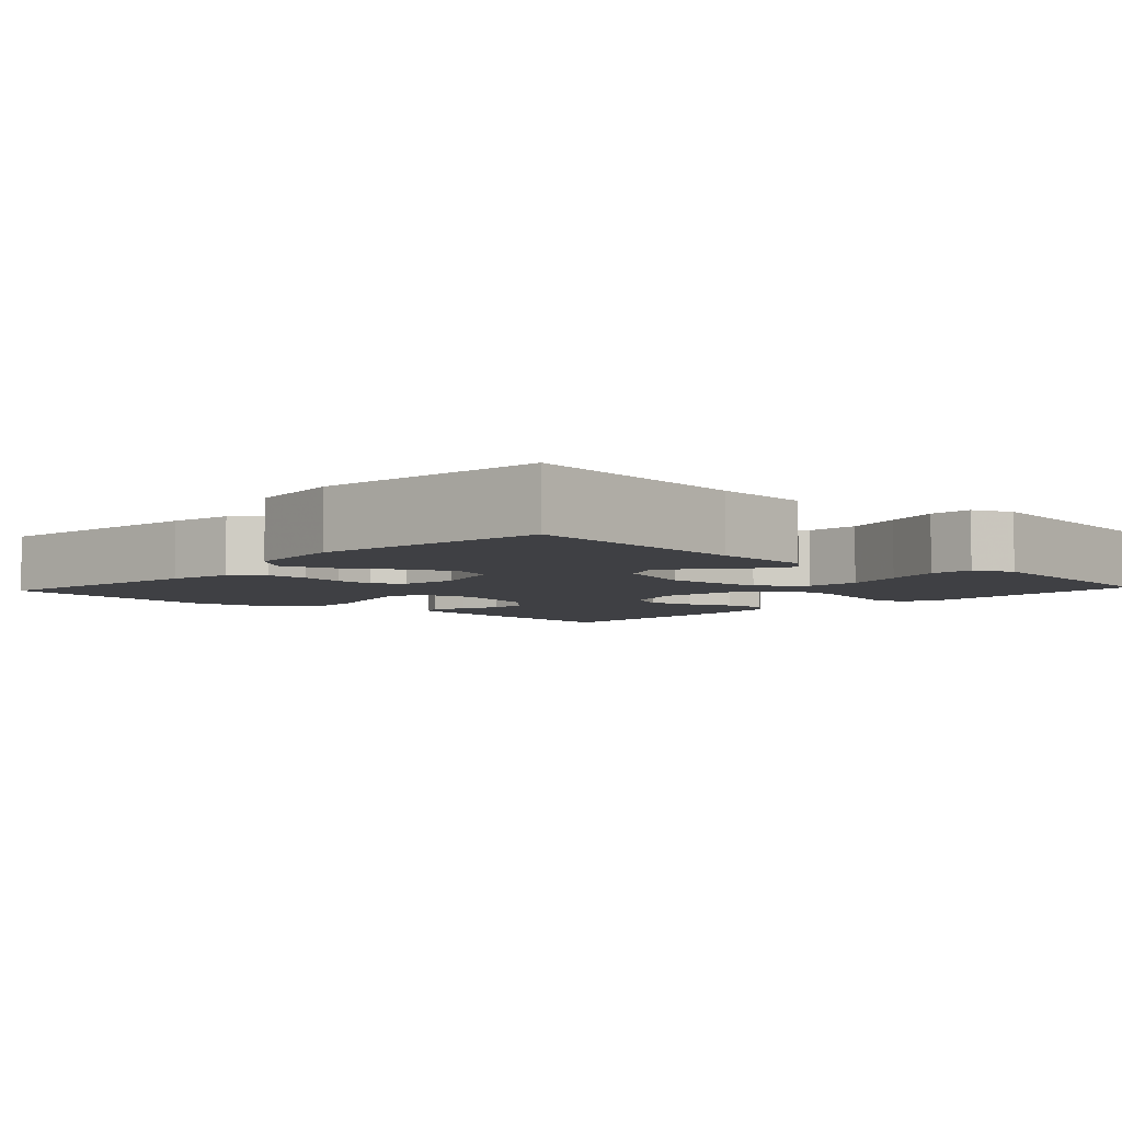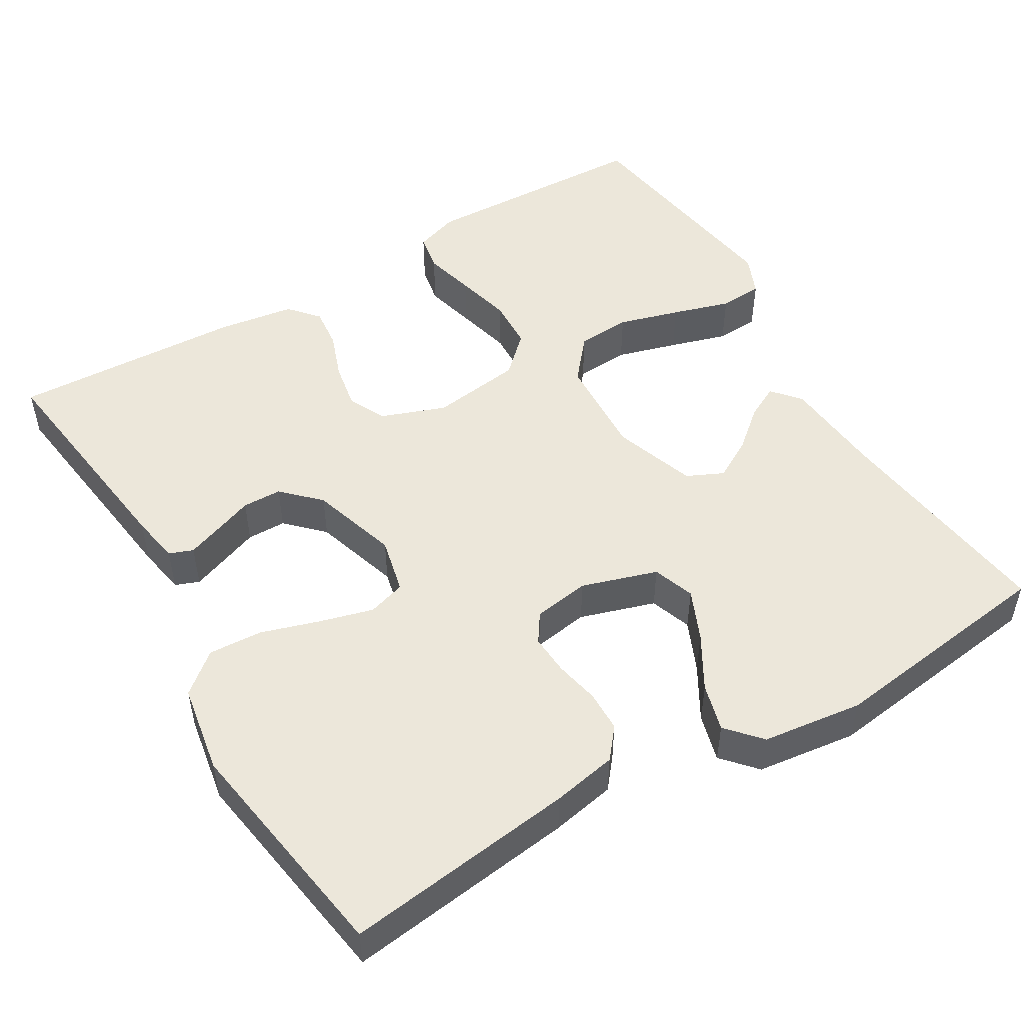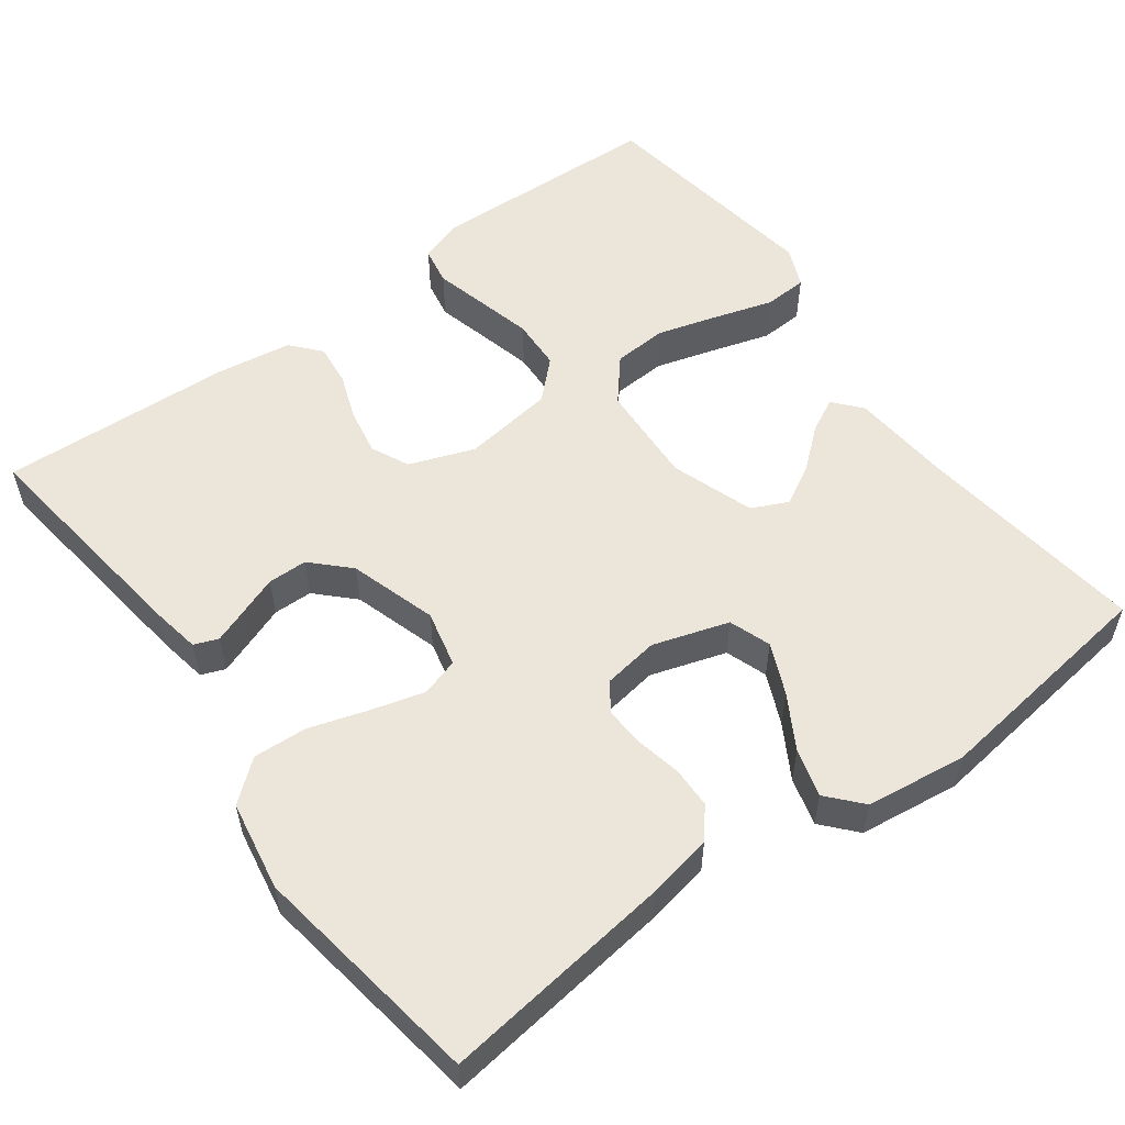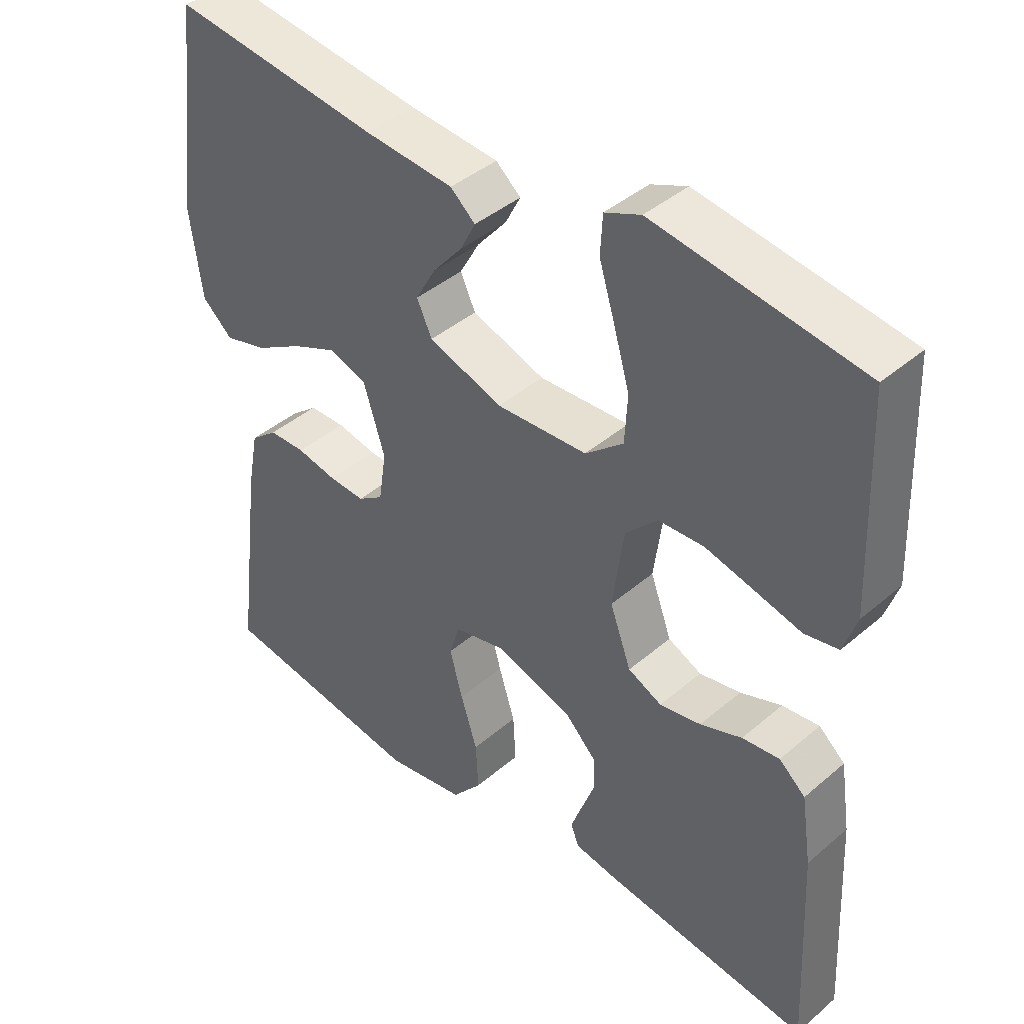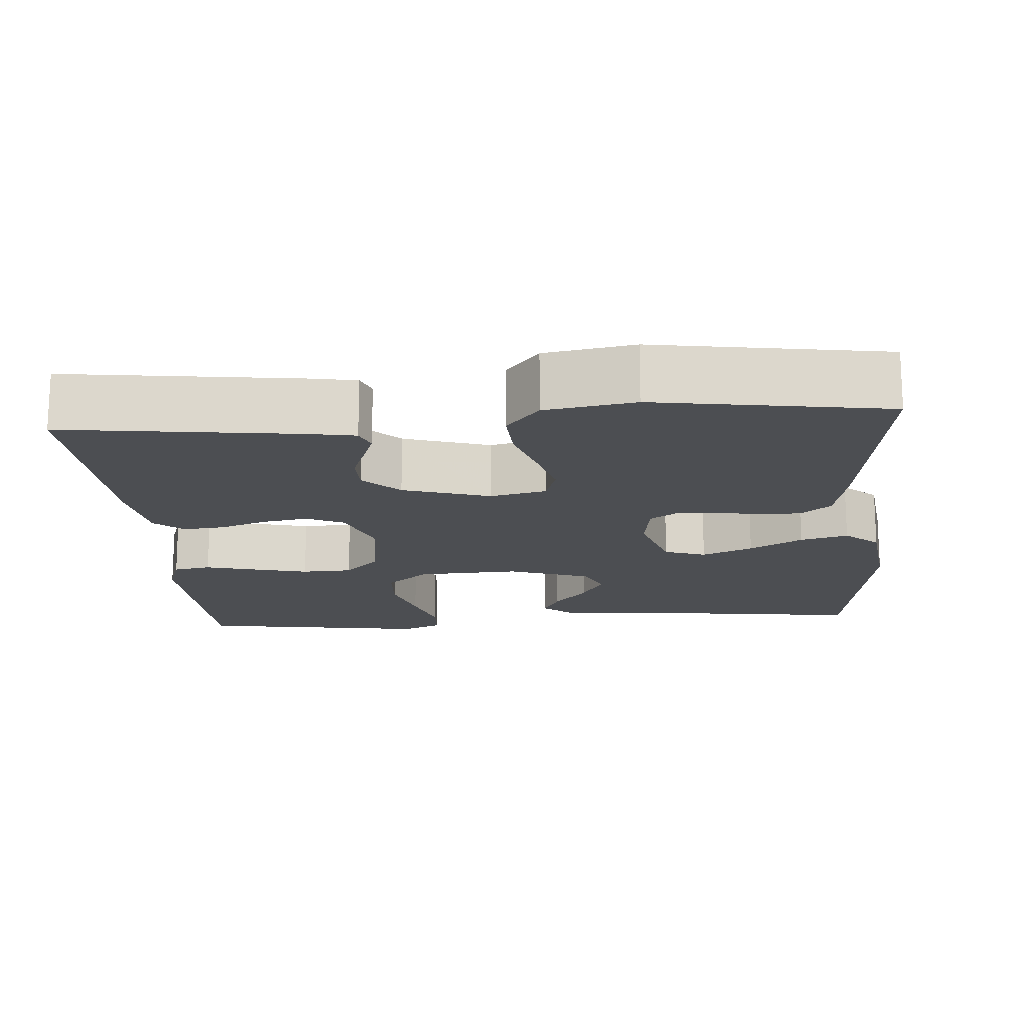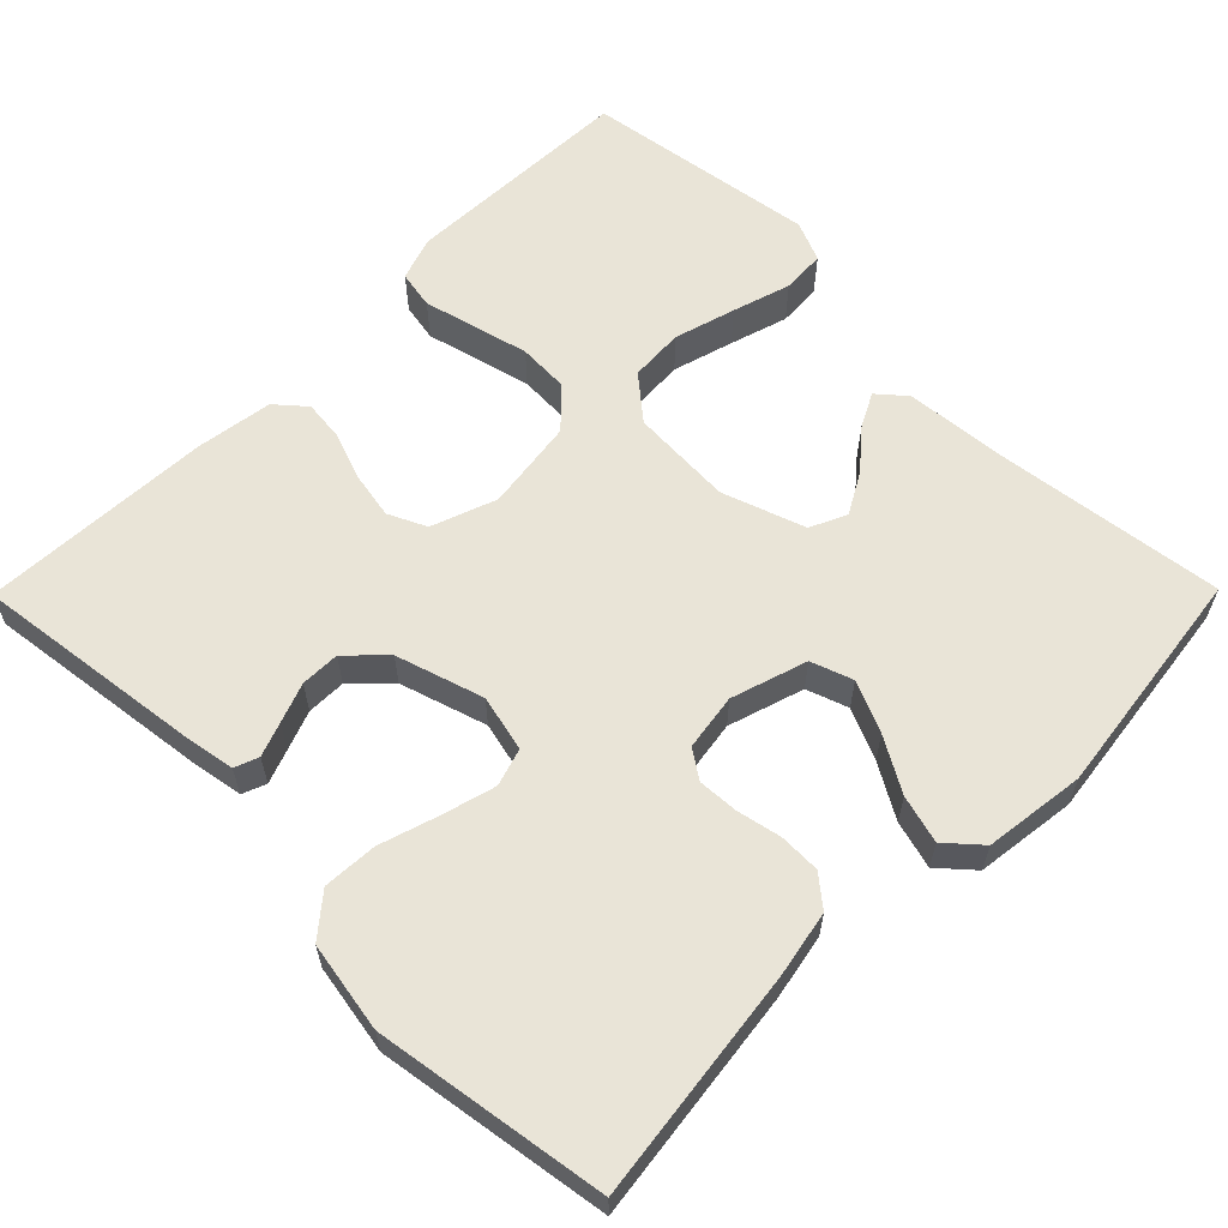
<metadata>
{"format":"obj","ext":"obj","renderer":"f3d","projection":"perspective","resolution":1024,"background":"white","views":[{"elev":-5.0,"azim":-42.6,"up":"+Y"},{"elev":50.5,"azim":-120.8,"up":"+Y"},{"elev":55.4,"azim":-126.4,"up":"+Y"},{"elev":41.5,"azim":44.1,"up":"+Z"},{"elev":-16.5,"azim":-175.8,"up":"+Y"},{"elev":61.2,"azim":-135.3,"up":"+Y"}]}
</metadata>
<code>
v -0.5 0.07 -0.5
v -0.462 0.07 -0.2
v -0.446 0.07 -0.116
v -0.407 0.07 -0.084
v -0.354 0.07 -0.083
v -0.296 0.07 -0.095
v -0.244 0.07 -0.098
v -0.207 0.07 -0.073
v -0.196 0.07 0
v -0.227 0.07 0.098
v -0.281 0.07 0.117
v -0.347 0.07 0.088
v -0.416 0.07 0.048
v -0.478 0.07 0.031
v -0.522 0.07 0.07
v -0.539 0.07 0.2
v -0.5 0.07 0.5
v -0.2 0.07 0.462
v -0.071 0.07 0.451
v -0.035 0.07 0.42
v -0.057 0.07 0.377
v -0.1 0.07 0.326
v -0.129 0.07 0.274
v -0.107 0.07 0.227
v 0 0.07 0.19
v 0.132 0.07 0.197
v 0.187 0.07 0.243
v 0.191 0.07 0.313
v 0.168 0.07 0.392
v 0.145 0.07 0.467
v 0.148 0.07 0.523
v 0.2 0.07 0.545
v 0.5 0.07 0.5
v 0.512 0.07 0.2
v 0.493 0.07 0.143
v 0.444 0.07 0.134
v 0.378 0.07 0.151
v 0.306 0.07 0.169
v 0.24 0.07 0.166
v 0.194 0.07 0.118
v 0.178 0.07 0
v 0.209 0.07 -0.084
v 0.258 0.07 -0.107
v 0.318 0.07 -0.096
v 0.378 0.07 -0.074
v 0.432 0.07 -0.068
v 0.47 0.07 -0.101
v 0.485 0.07 -0.2
v 0.5 0.07 -0.5
v 0.2 0.07 -0.462
v 0.137 0.07 -0.451
v 0.125 0.07 -0.42
v 0.141 0.07 -0.376
v 0.16 0.07 -0.325
v 0.159 0.07 -0.274
v 0.113 0.07 -0.228
v 0 0.07 -0.193
v -0.073 0.07 -0.21
v -0.088 0.07 -0.259
v -0.069 0.07 -0.328
v -0.045 0.07 -0.404
v -0.041 0.07 -0.474
v -0.084 0.07 -0.526
v -0.2 0.07 -0.546
v -0.5 0 -0.5
v -0.462 0 -0.2
v -0.446 0 -0.116
v -0.407 0 -0.084
v -0.354 0 -0.083
v -0.296 0 -0.095
v -0.244 0 -0.098
v -0.207 0 -0.073
v -0.196 0 0
v -0.227 0 0.098
v -0.281 0 0.117
v -0.347 0 0.088
v -0.416 0 0.048
v -0.478 0 0.031
v -0.522 0 0.07
v -0.539 0 0.2
v -0.5 0 0.5
v -0.2 0 0.462
v -0.071 0 0.451
v -0.035 0 0.42
v -0.057 0 0.377
v -0.1 0 0.326
v -0.129 0 0.274
v -0.107 0 0.227
v 0 0 0.19
v 0.132 0 0.197
v 0.187 0 0.243
v 0.191 0 0.313
v 0.168 0 0.392
v 0.145 0 0.467
v 0.148 0 0.523
v 0.2 0 0.545
v 0.5 0 0.5
v 0.512 0 0.2
v 0.493 0 0.143
v 0.444 0 0.134
v 0.378 0 0.151
v 0.306 0 0.169
v 0.24 0 0.166
v 0.194 0 0.118
v 0.178 0 0
v 0.209 0 -0.084
v 0.258 0 -0.107
v 0.318 0 -0.096
v 0.378 0 -0.074
v 0.432 0 -0.068
v 0.47 0 -0.101
v 0.485 0 -0.2
v 0.5 0 -0.5
v 0.2 0 -0.462
v 0.137 0 -0.451
v 0.125 0 -0.42
v 0.141 0 -0.376
v 0.16 0 -0.325
v 0.159 0 -0.274
v 0.113 0 -0.228
v 0 0 -0.193
v -0.073 0 -0.21
v -0.088 0 -0.259
v -0.069 0 -0.328
v -0.045 0 -0.404
v -0.041 0 -0.474
v -0.084 0 -0.526
v -0.2 0 -0.546
f 60 61 62 63
f 59 60 63 64
f 58 59 64 1
f 51 52 53 54
f 49 50 51 54
f 49 54 55
f 48 49 55 56
f 44 45 46 47
f 43 44 47 48
f 34 35 36 37
f 34 37 38
f 33 34 38 39
f 29 30 31 32
f 28 29 32 33
f 27 28 33 39
f 19 20 21 22
f 18 19 22 23
f 17 18 23
f 16 17 23 24
f 12 13 14 15
f 11 12 15 16
f 3 4 5 6
f 3 6 7
f 58 1 2 3
f 57 58 3 7
f 43 48 56 57
f 42 43 57 7
f 26 27 39 40
f 25 26 40 41
f 11 16 24 25
f 10 11 25 41
f 9 10 41 42
f 42 7 8
f 8 9 42
f 127 126 125 124
f 128 127 124 123
f 65 128 123 122
f 118 117 116 115
f 118 115 114 113
f 119 118 113
f 120 119 113 112
f 111 110 109 108
f 112 111 108 107
f 101 100 99 98
f 102 101 98
f 103 102 98 97
f 96 95 94 93
f 97 96 93 92
f 103 97 92 91
f 86 85 84 83
f 87 86 83 82
f 87 82 81
f 88 87 81 80
f 79 78 77 76
f 80 79 76 75
f 70 69 68 67
f 71 70 67
f 67 66 65 122
f 71 67 122 121
f 121 120 112 107
f 71 121 107 106
f 104 103 91 90
f 105 104 90 89
f 89 88 80 75
f 105 89 75 74
f 106 105 74 73
f 72 71 106
f 106 73 72
f 1 65 66 2
f 2 66 67 3
f 3 67 68 4
f 4 68 69 5
f 5 69 70 6
f 6 70 71 7
f 7 71 72 8
f 8 72 73 9
f 9 73 74 10
f 10 74 75 11
f 11 75 76 12
f 12 76 77 13
f 13 77 78 14
f 14 78 79 15
f 15 79 80 16
f 16 80 81 17
f 17 81 82 18
f 18 82 83 19
f 19 83 84 20
f 20 84 85 21
f 21 85 86 22
f 22 86 87 23
f 23 87 88 24
f 24 88 89 25
f 25 89 90 26
f 26 90 91 27
f 27 91 92 28
f 28 92 93 29
f 29 93 94 30
f 30 94 95 31
f 31 95 96 32
f 32 96 97 33
f 33 97 98 34
f 34 98 99 35
f 35 99 100 36
f 36 100 101 37
f 37 101 102 38
f 38 102 103 39
f 39 103 104 40
f 40 104 105 41
f 41 105 106 42
f 42 106 107 43
f 43 107 108 44
f 44 108 109 45
f 45 109 110 46
f 46 110 111 47
f 47 111 112 48
f 48 112 113 49
f 49 113 114 50
f 50 114 115 51
f 51 115 116 52
f 52 116 117 53
f 53 117 118 54
f 54 118 119 55
f 55 119 120 56
f 56 120 121 57
f 57 121 122 58
f 58 122 123 59
f 59 123 124 60
f 60 124 125 61
f 61 125 126 62
f 62 126 127 63
f 63 127 128 64
f 64 128 65 1

</code>
